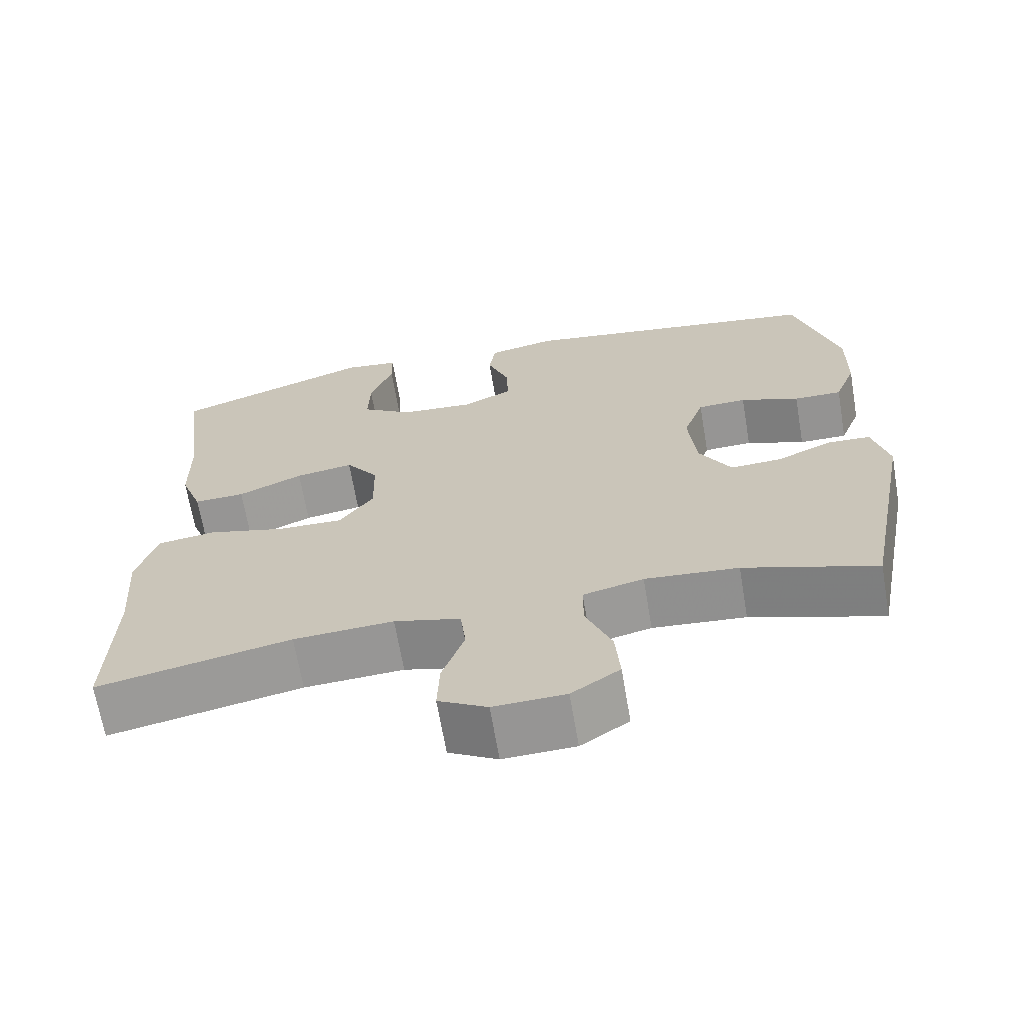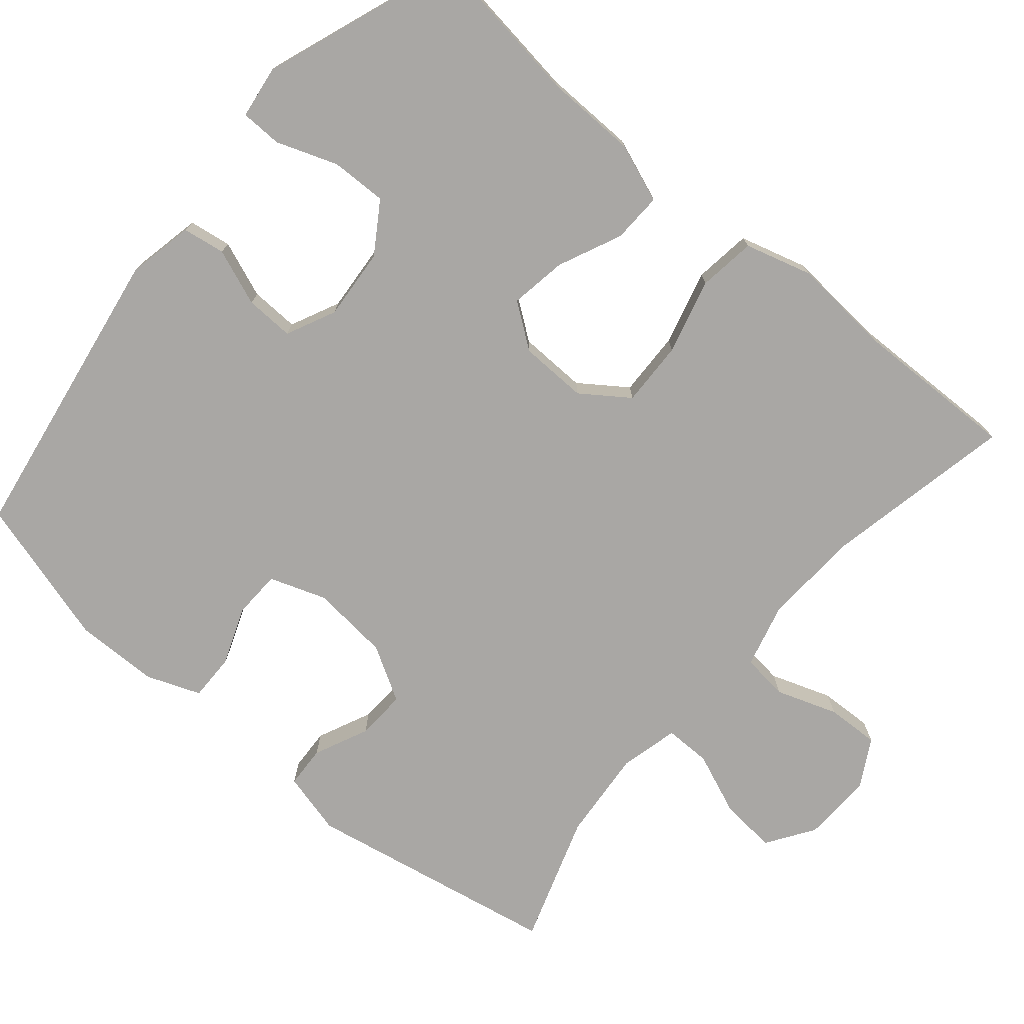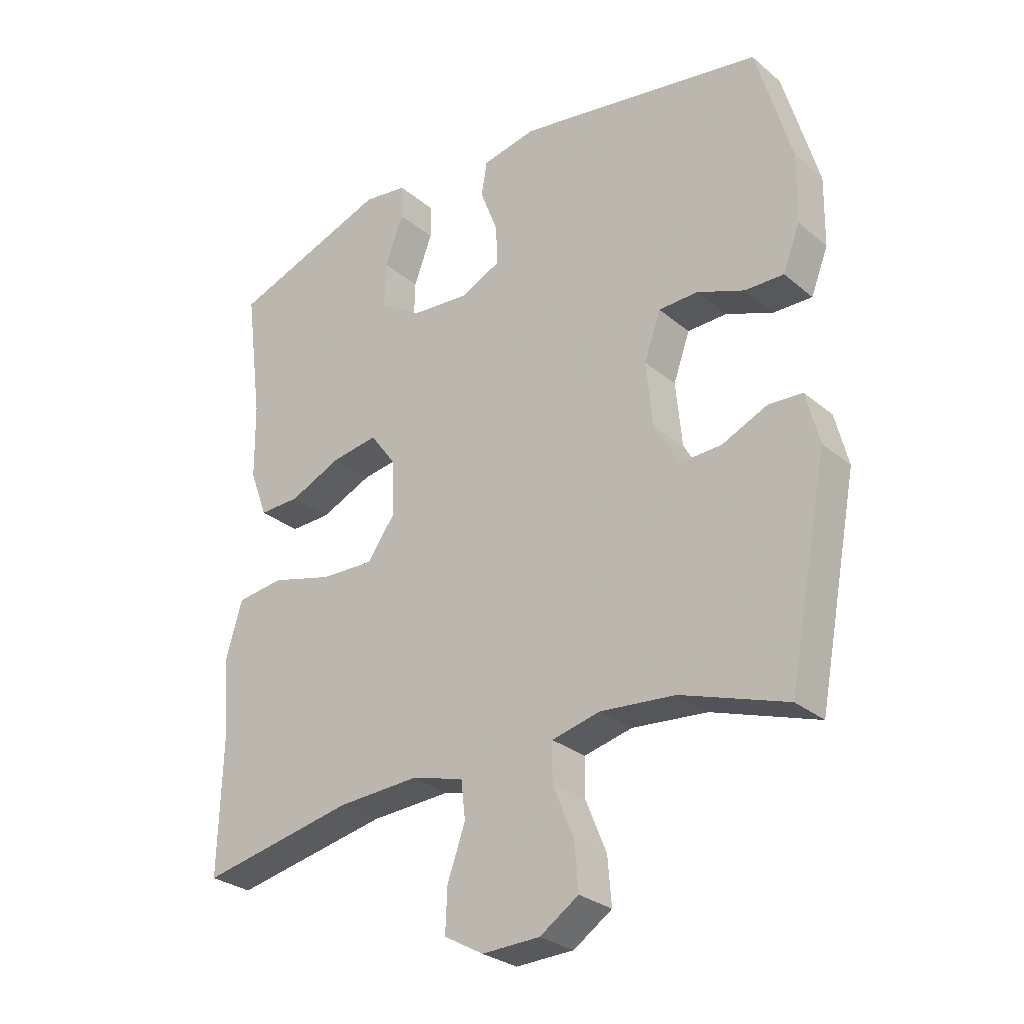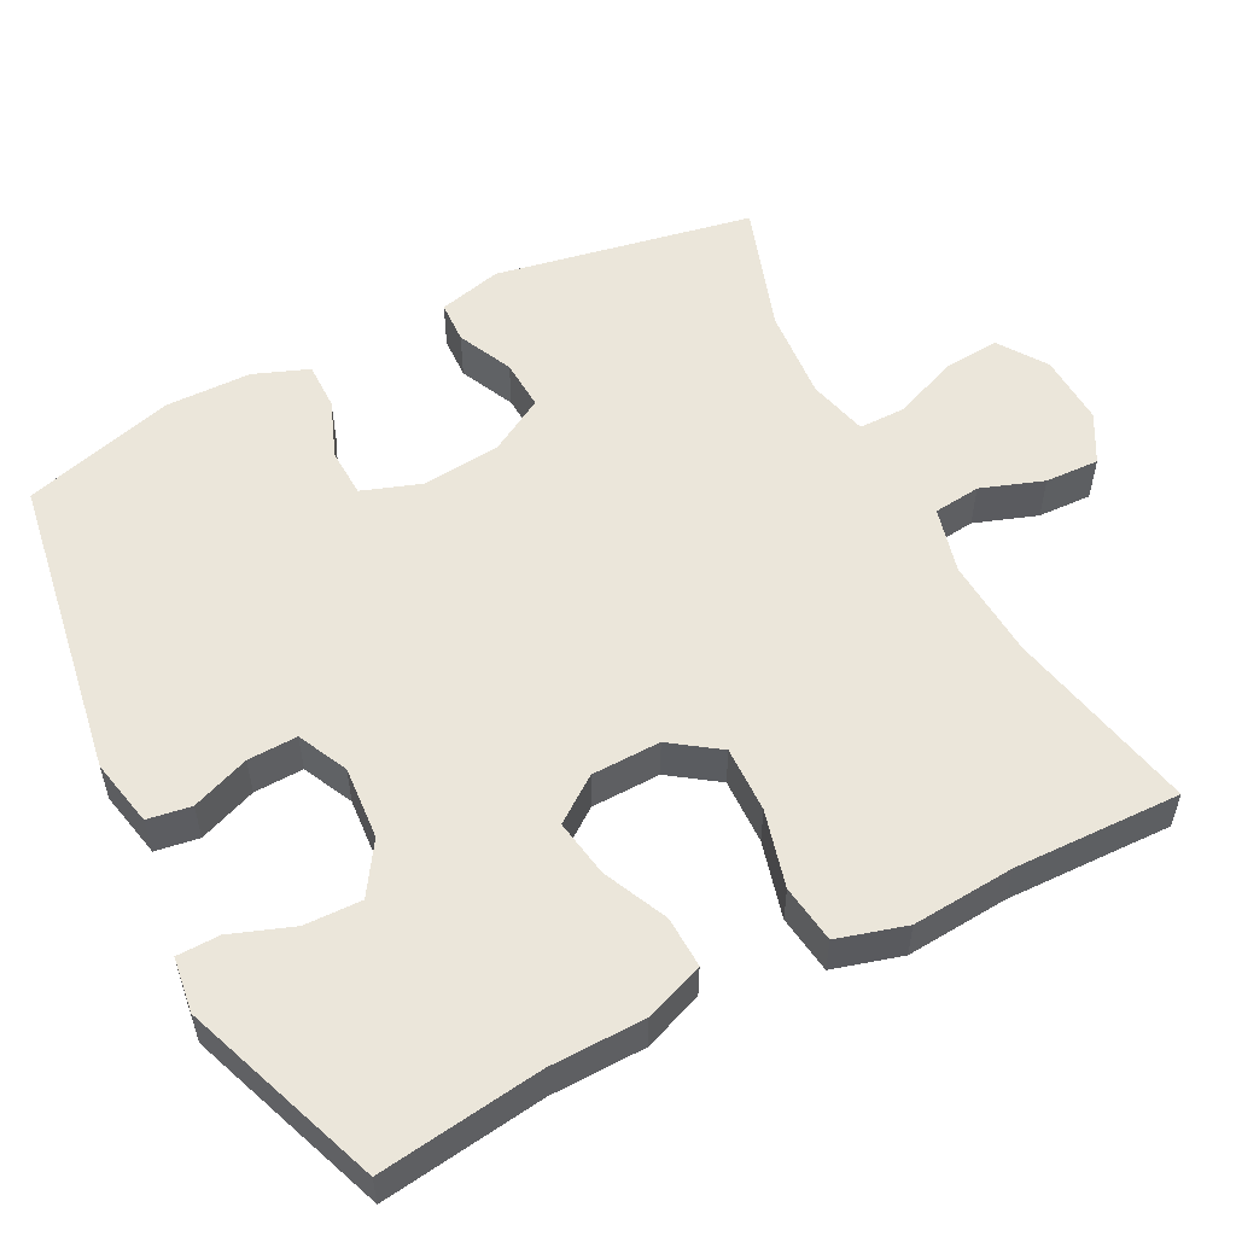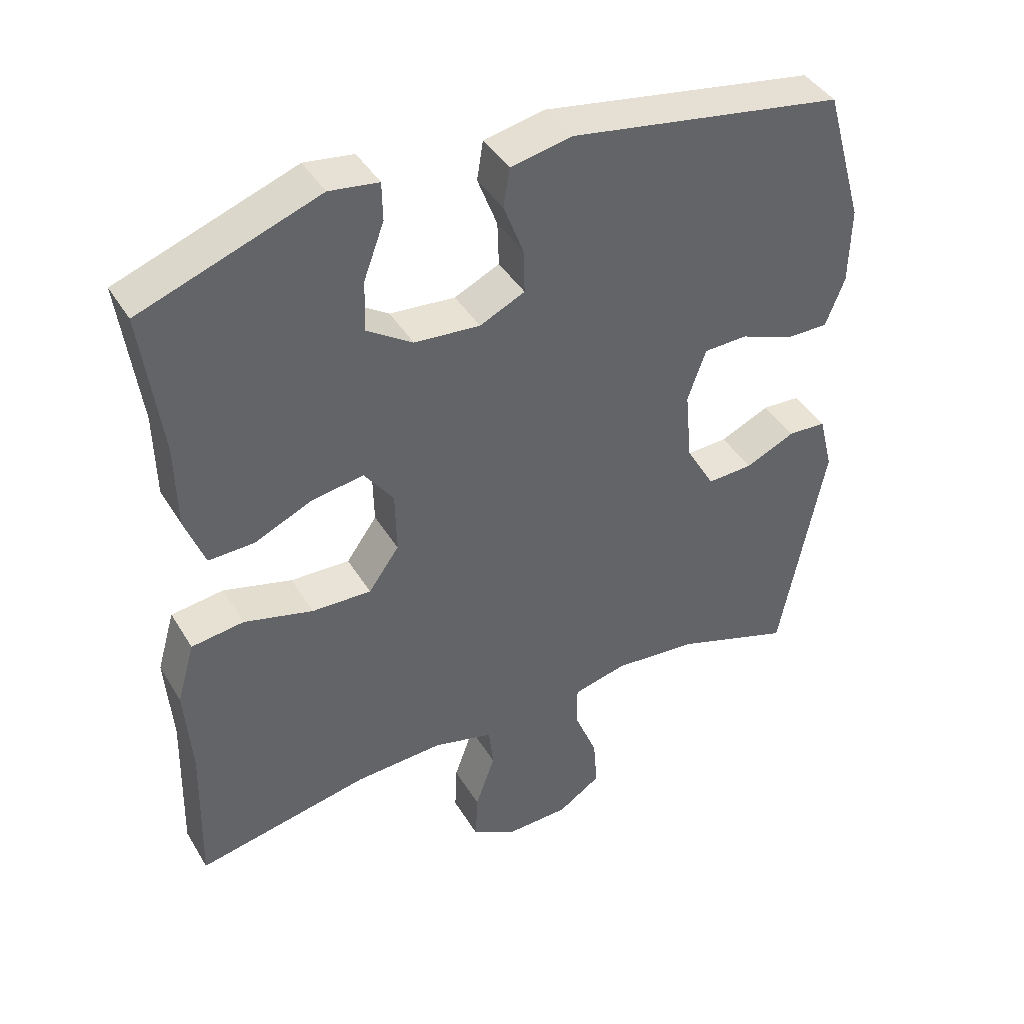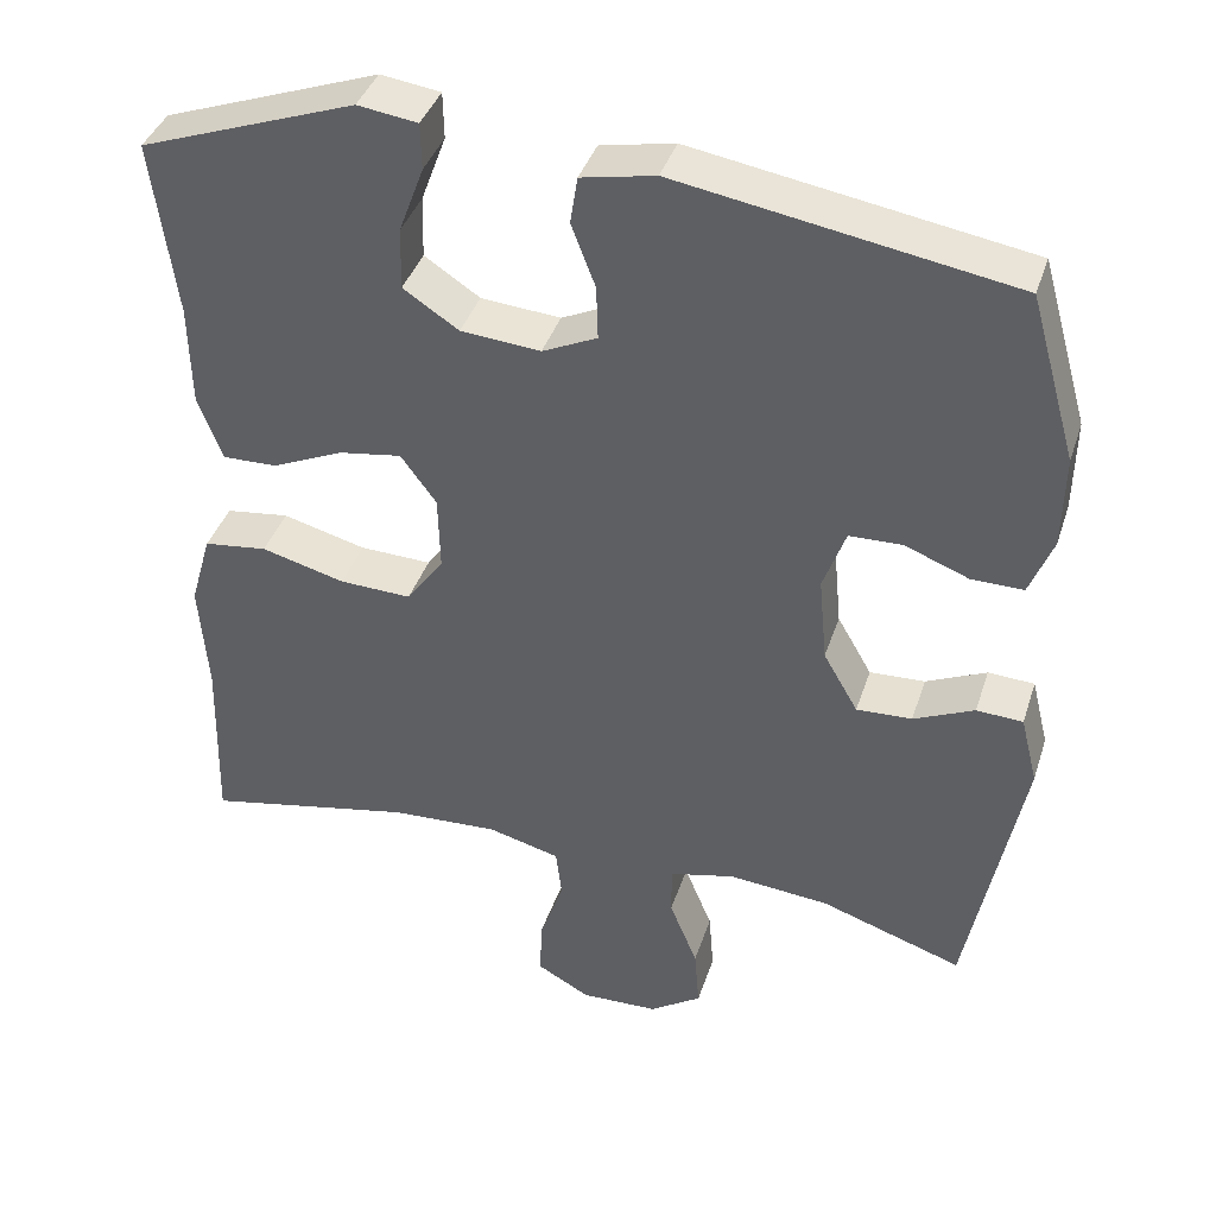
<metadata>
{"format":"obj","ext":"obj","renderer":"f3d","projection":"perspective","resolution":1024,"background":"white","views":[{"elev":-67.1,"azim":-170.3,"up":"+Z"},{"elev":-74.7,"azim":49.6,"up":"+Y"},{"elev":-28.6,"azim":-140.9,"up":"+Z"},{"elev":54.7,"azim":62.5,"up":"+Y"},{"elev":41.9,"azim":151.2,"up":"+Z"},{"elev":39.6,"azim":-162.6,"up":"+Z"}]}
</metadata>
<code>
v -0.5 0.07 0.5
v -0.097 0.07 0.567
v -0.008 0.07 0.549
v 0.001 0.07 0.492
v -0.028 0.07 0.416
v -0.03 0.07 0.351
v 0.036 0.07 0.32
v 0.132 0.07 0.328
v 0.199 0.07 0.372
v 0.197 0.07 0.447
v 0.167 0.07 0.528
v 0.168 0.07 0.584
v 0.24 0.07 0.594
v 0.5 0.07 0.5
v 0.472 0.07 0.287
v 0.47 0.07 0.163
v 0.441 0.07 0.085
v 0.374 0.07 0.087
v 0.289 0.07 0.125
v 0.213 0.07 0.137
v 0.17 0.07 0.078
v 0.168 0.07 -0.013
v 0.213 0.07 -0.076
v 0.3 0.07 -0.073
v 0.401 0.07 -0.046
v 0.478 0.07 -0.056
v 0.504 0.07 -0.146
v 0.494 0.07 -0.281
v 0.5 0.07 -0.5
v 0.247 0.07 -0.449
v 0.116 0.07 -0.442
v 0.029 0.07 -0.465
v 0.022 0.07 -0.527
v 0.051 0.07 -0.609
v 0.054 0.07 -0.68
v -0.01 0.07 -0.716
v -0.104 0.07 -0.713
v -0.167 0.07 -0.671
v -0.161 0.07 -0.596
v -0.127 0.07 -0.512
v -0.127 0.07 -0.45
v -0.206 0.07 -0.431
v -0.328 0.07 -0.442
v -0.5 0.07 -0.5
v -0.565 0.07 -0.161
v -0.544 0.07 -0.077
v -0.488 0.07 -0.074
v -0.415 0.07 -0.107
v -0.348 0.07 -0.11
v -0.306 0.07 -0.037
v -0.296 0.07 0.068
v -0.323 0.07 0.144
v -0.387 0.07 0.146
v -0.464 0.07 0.116
v -0.527 0.07 0.115
v -0.555 0.07 0.187
v -0.557 0.07 0.3
v -0.5 0 0.5
v -0.097 0 0.567
v -0.008 0 0.549
v 0.001 0 0.492
v -0.028 0 0.416
v -0.03 0 0.351
v 0.036 0 0.32
v 0.132 0 0.328
v 0.199 0 0.372
v 0.197 0 0.447
v 0.167 0 0.528
v 0.168 0 0.584
v 0.24 0 0.594
v 0.5 0 0.5
v 0.472 0 0.287
v 0.47 0 0.163
v 0.441 0 0.085
v 0.374 0 0.087
v 0.289 0 0.125
v 0.213 0 0.137
v 0.17 0 0.078
v 0.168 0 -0.013
v 0.213 0 -0.076
v 0.3 0 -0.073
v 0.401 0 -0.046
v 0.478 0 -0.056
v 0.504 0 -0.146
v 0.494 0 -0.281
v 0.5 0 -0.5
v 0.247 0 -0.449
v 0.116 0 -0.442
v 0.029 0 -0.465
v 0.022 0 -0.527
v 0.051 0 -0.609
v 0.054 0 -0.68
v -0.01 0 -0.716
v -0.104 0 -0.713
v -0.167 0 -0.671
v -0.161 0 -0.596
v -0.127 0 -0.512
v -0.127 0 -0.45
v -0.206 0 -0.431
v -0.328 0 -0.442
v -0.5 0 -0.5
v -0.565 0 -0.161
v -0.544 0 -0.077
v -0.488 0 -0.074
v -0.415 0 -0.107
v -0.348 0 -0.11
v -0.306 0 -0.037
v -0.296 0 0.068
v -0.323 0 0.144
v -0.387 0 0.146
v -0.464 0 0.116
v -0.527 0 0.115
v -0.555 0 0.187
v -0.557 0 0.3
f 3 4 5
f 2 3 5
f 1 2 5
f 57 1 5
f 56 57 5
f 55 56 5
f 54 55 5
f 53 54 5
f 52 53 5 6
f 51 52 6 7
f 50 51 7 8
f 49 50 8 9
f 46 47 48
f 45 46 48
f 44 45 48
f 43 44 48
f 42 43 48 49
f 41 42 49 9
f 38 39 40
f 37 38 40
f 36 37 40
f 35 36 40
f 34 35 40
f 33 34 40
f 32 33 40 41
f 31 32 41 9
f 28 29 30
f 28 30 31
f 27 28 31
f 26 27 31
f 25 26 31
f 24 25 31
f 23 24 31
f 22 23 31
f 21 22 31
f 17 18 19
f 16 17 19
f 15 16 19
f 15 19 20
f 13 14 15
f 12 13 15
f 11 12 15
f 10 11 15
f 9 10 15 20
f 21 31 9
f 9 20 21
f 62 61 60
f 62 60 59
f 62 59 58
f 62 58 114
f 62 114 113
f 62 113 112
f 62 112 111
f 62 111 110
f 63 62 110 109
f 64 63 109 108
f 65 64 108 107
f 66 65 107 106
f 105 104 103
f 105 103 102
f 105 102 101
f 105 101 100
f 106 105 100 99
f 66 106 99 98
f 97 96 95
f 97 95 94
f 97 94 93
f 97 93 92
f 97 92 91
f 97 91 90
f 98 97 90 89
f 66 98 89 88
f 87 86 85
f 88 87 85
f 88 85 84
f 88 84 83
f 88 83 82
f 88 82 81
f 88 81 80
f 88 80 79
f 88 79 78
f 76 75 74
f 76 74 73
f 76 73 72
f 77 76 72
f 72 71 70
f 72 70 69
f 72 69 68
f 72 68 67
f 77 72 67 66
f 66 88 78
f 78 77 66
f 1 58 59 2
f 2 59 60 3
f 3 60 61 4
f 4 61 62 5
f 5 62 63 6
f 6 63 64 7
f 7 64 65 8
f 8 65 66 9
f 9 66 67 10
f 10 67 68 11
f 11 68 69 12
f 12 69 70 13
f 13 70 71 14
f 14 71 72 15
f 15 72 73 16
f 16 73 74 17
f 17 74 75 18
f 18 75 76 19
f 19 76 77 20
f 20 77 78 21
f 21 78 79 22
f 22 79 80 23
f 23 80 81 24
f 24 81 82 25
f 25 82 83 26
f 26 83 84 27
f 27 84 85 28
f 28 85 86 29
f 29 86 87 30
f 30 87 88 31
f 31 88 89 32
f 32 89 90 33
f 33 90 91 34
f 34 91 92 35
f 35 92 93 36
f 36 93 94 37
f 37 94 95 38
f 38 95 96 39
f 39 96 97 40
f 40 97 98 41
f 41 98 99 42
f 42 99 100 43
f 43 100 101 44
f 44 101 102 45
f 45 102 103 46
f 46 103 104 47
f 47 104 105 48
f 48 105 106 49
f 49 106 107 50
f 50 107 108 51
f 51 108 109 52
f 52 109 110 53
f 53 110 111 54
f 54 111 112 55
f 55 112 113 56
f 56 113 114 57
f 57 114 58 1

</code>
